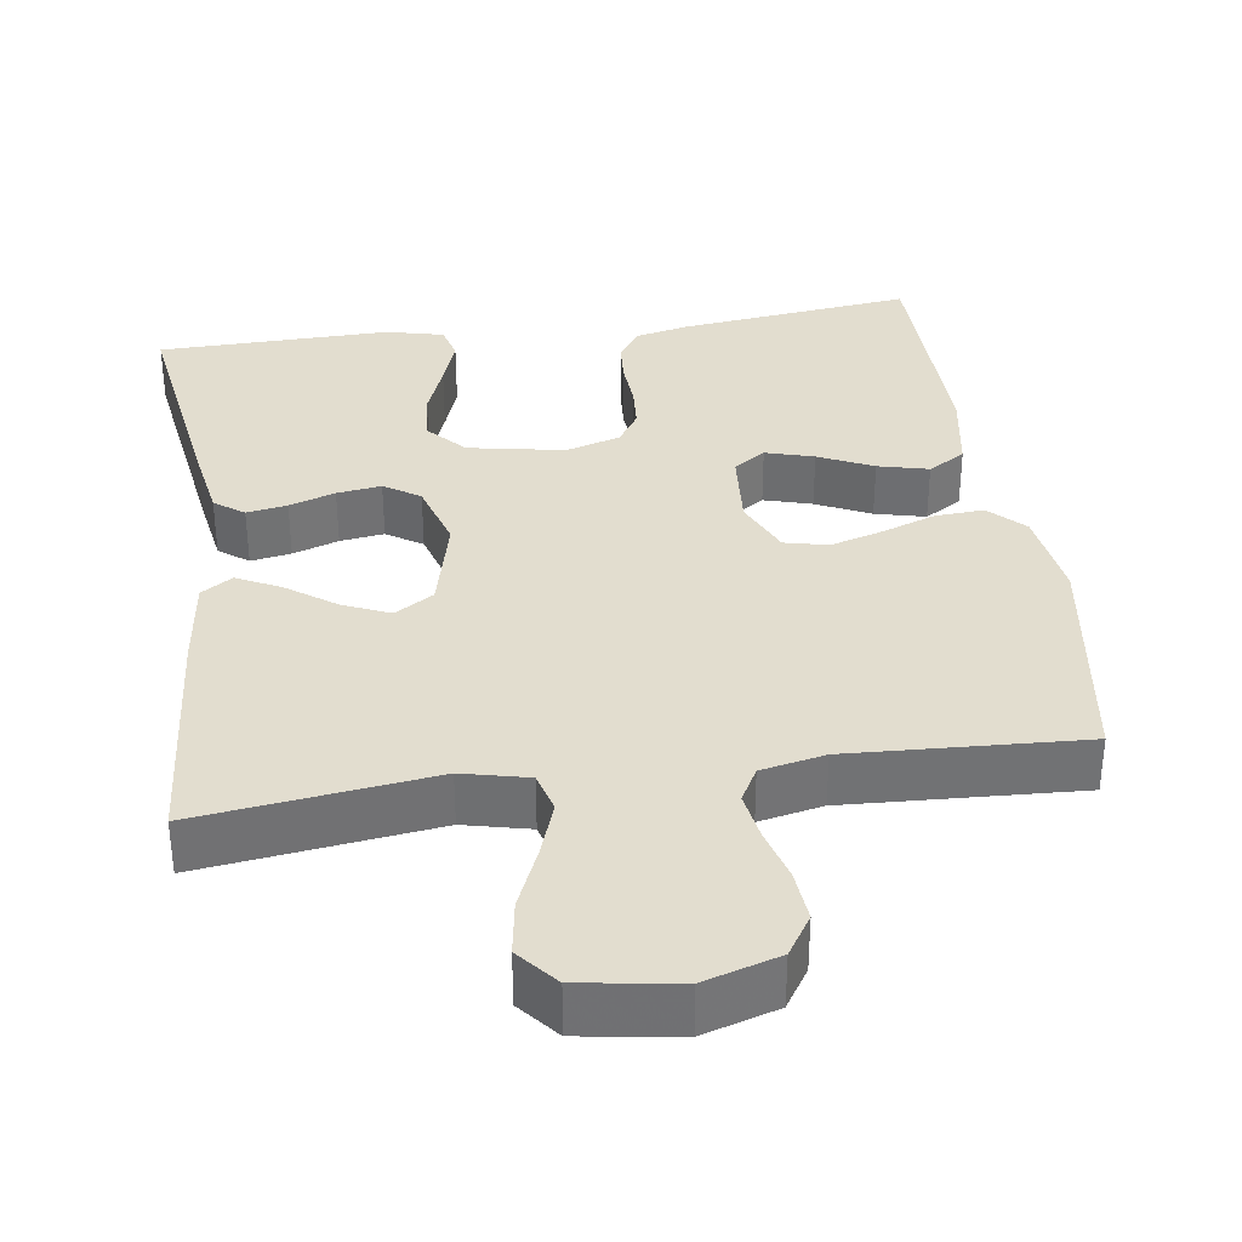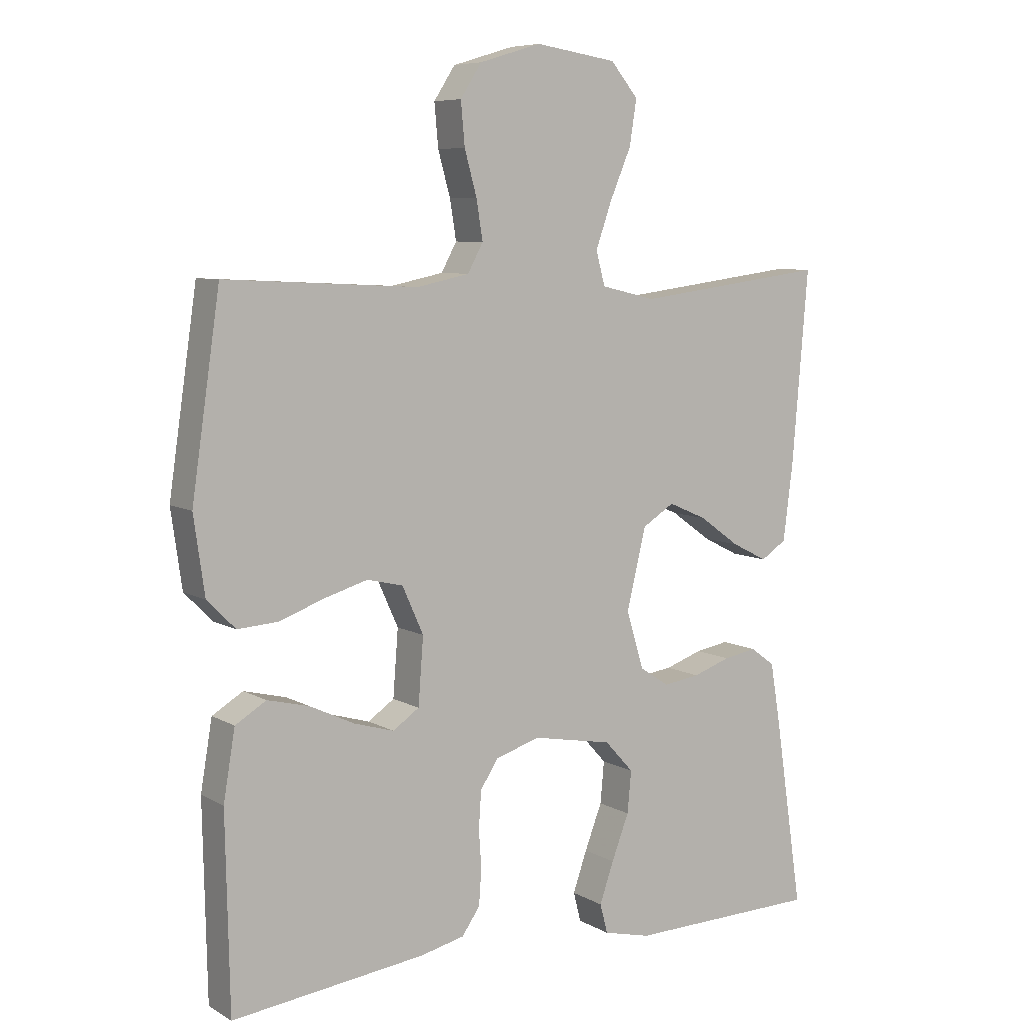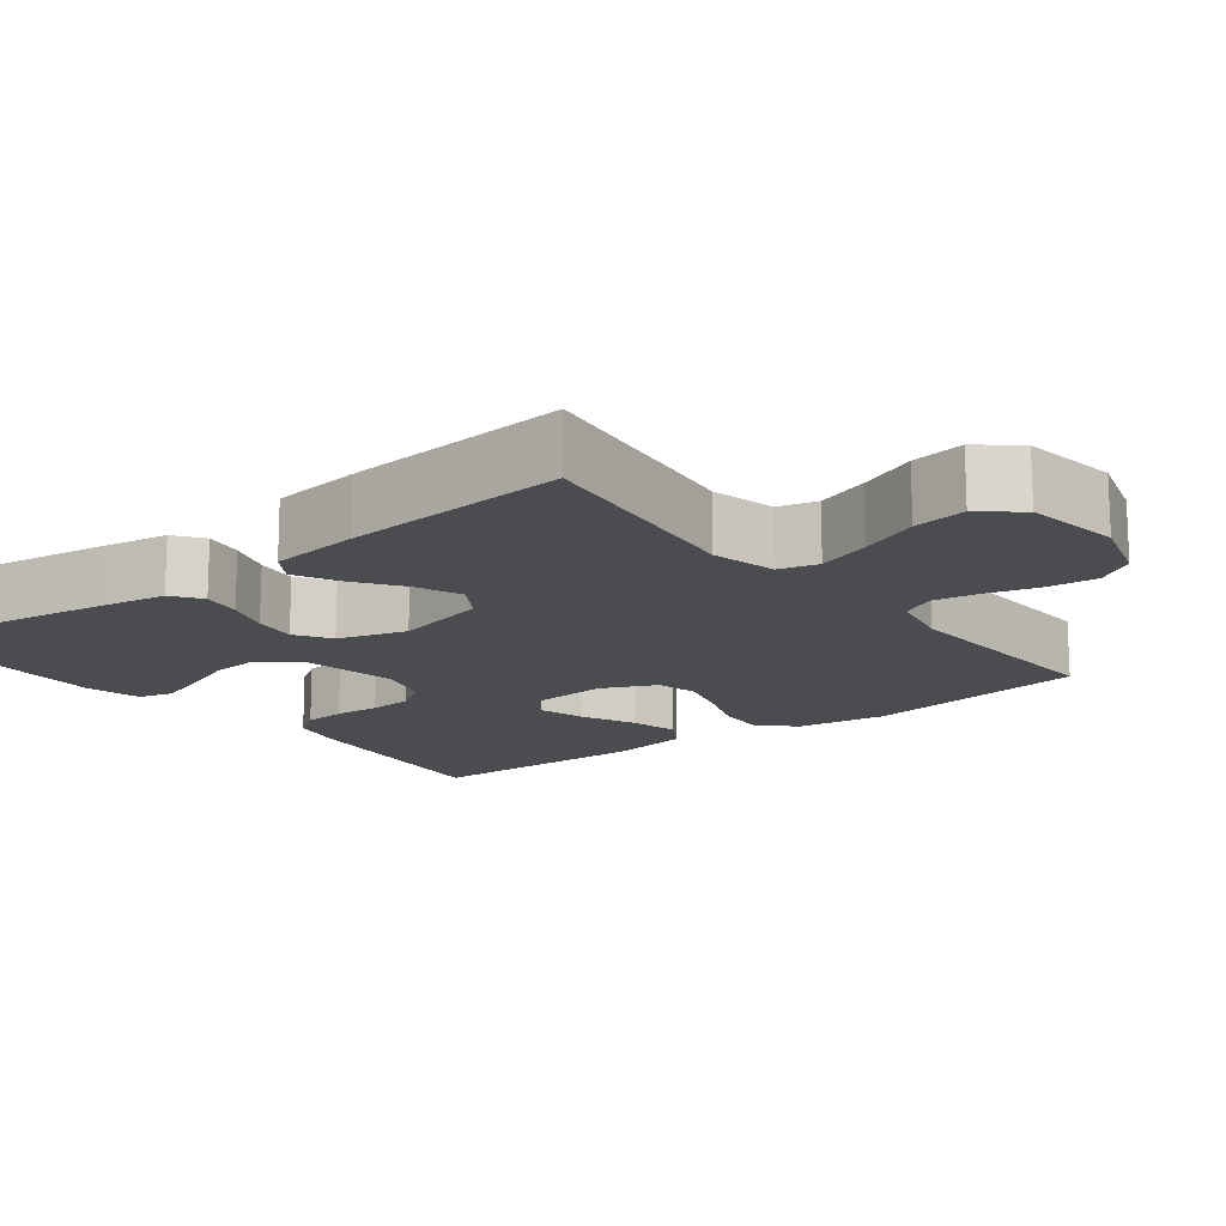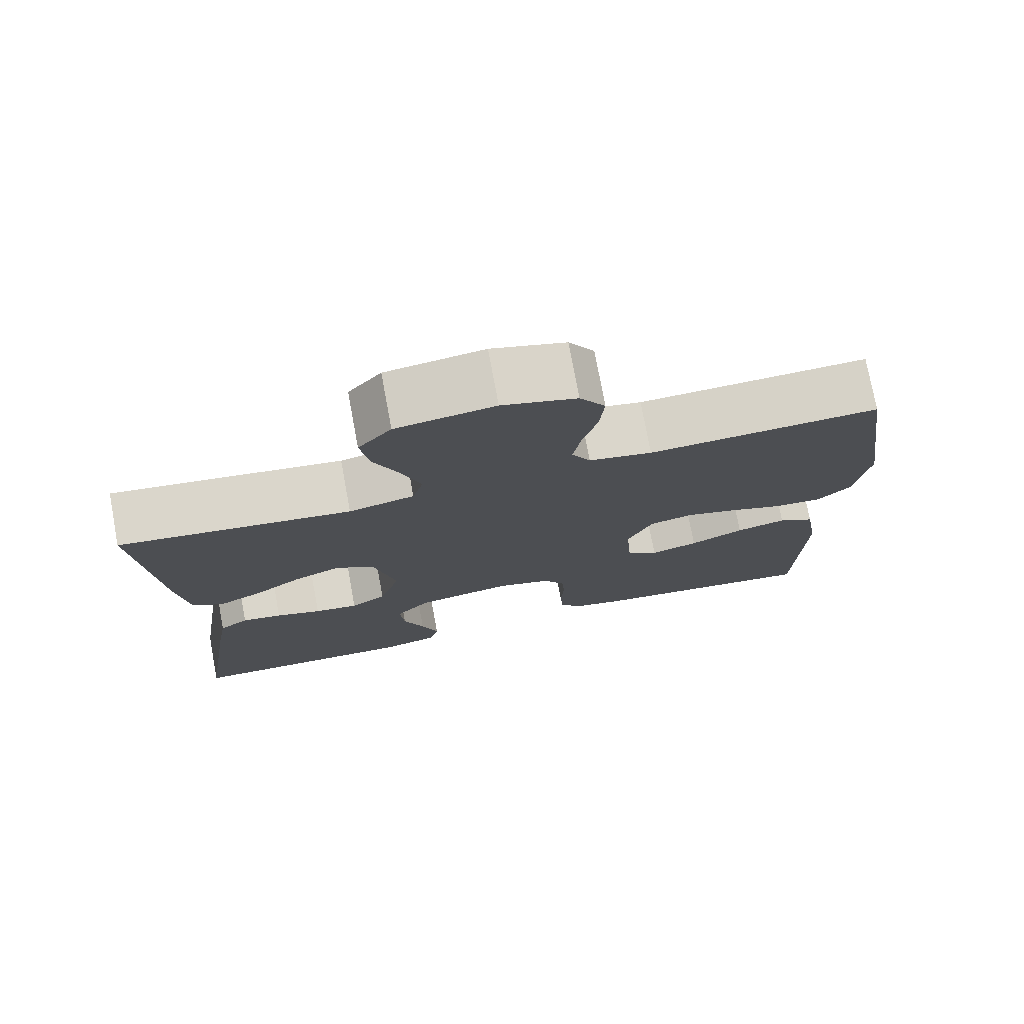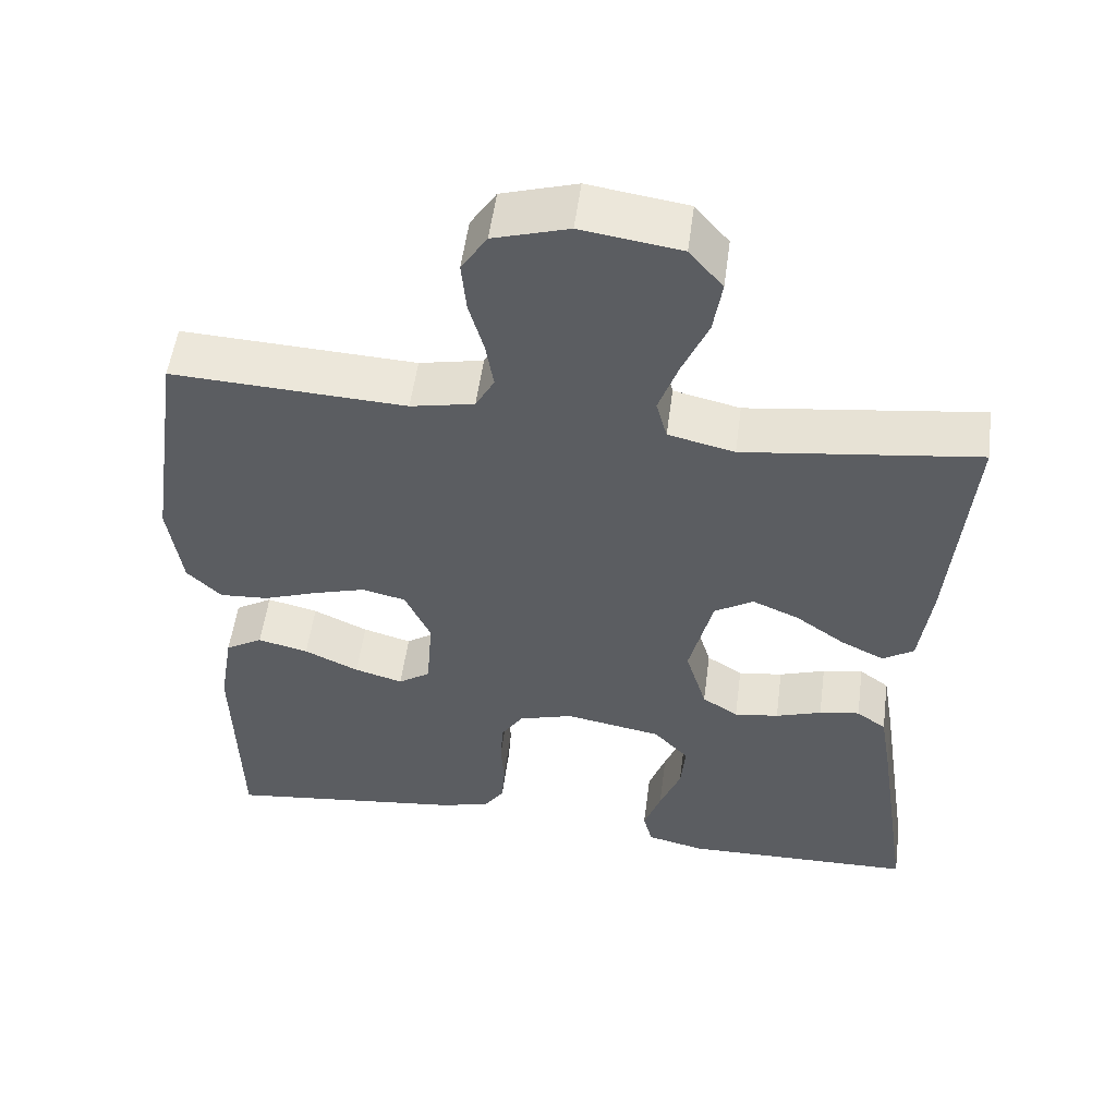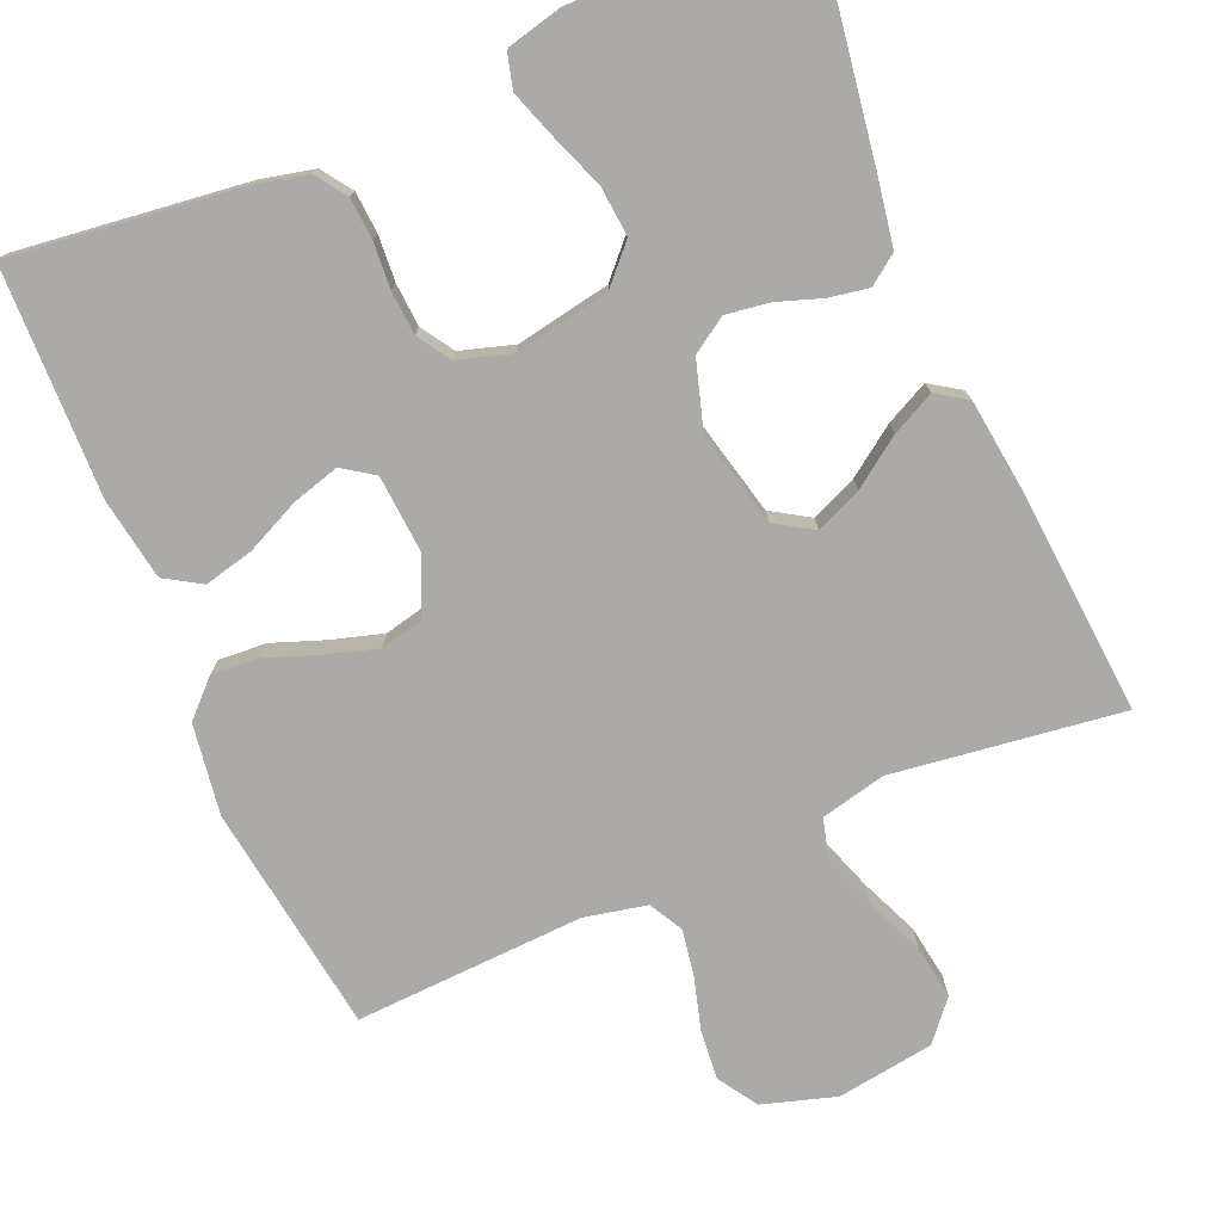
<metadata>
{"format":"obj","ext":"obj","renderer":"f3d","projection":"perspective","resolution":1024,"background":"white","views":[{"elev":34.9,"azim":-8.1,"up":"+Y"},{"elev":7.4,"azim":146.7,"up":"+Z"},{"elev":-15.2,"azim":-52.3,"up":"+Y"},{"elev":76.0,"azim":-10.5,"up":"+Z"},{"elev":53.7,"azim":-172.5,"up":"+Z"},{"elev":-76.1,"azim":-157.0,"up":"+Y"}]}
</metadata>
<code>
v -0.5 0.07 -0.5
v -0.455 0.07 -0.2
v -0.44 0.07 -0.111
v -0.402 0.07 -0.083
v -0.35 0.07 -0.092
v -0.291 0.07 -0.112
v -0.234 0.07 -0.12
v -0.188 0.07 -0.09
v -0.161 0.07 0
v -0.191 0.07 0.124
v -0.241 0.07 0.155
v -0.301 0.07 0.129
v -0.364 0.07 0.084
v -0.42 0.07 0.056
v -0.46 0.07 0.082
v -0.475 0.07 0.2
v -0.5 0.07 0.5
v -0.2 0.07 0.461
v -0.115 0.07 0.481
v -0.101 0.07 0.533
v -0.126 0.07 0.604
v -0.159 0.07 0.681
v -0.17 0.07 0.751
v -0.127 0.07 0.802
v 0 0.07 0.821
v 0.096 0.07 0.792
v 0.129 0.07 0.741
v 0.123 0.07 0.675
v 0.104 0.07 0.607
v 0.094 0.07 0.546
v 0.118 0.07 0.502
v 0.2 0.07 0.485
v 0.5 0.07 0.5
v 0.544 0.07 0.2
v 0.527 0.07 0.081
v 0.483 0.07 0.037
v 0.42 0.07 0.041
v 0.351 0.07 0.066
v 0.283 0.07 0.086
v 0.227 0.07 0.073
v 0.194 0.07 0
v 0.202 0.07 -0.103
v 0.243 0.07 -0.131
v 0.305 0.07 -0.113
v 0.375 0.07 -0.08
v 0.44 0.07 -0.064
v 0.488 0.07 -0.093
v 0.506 0.07 -0.2
v 0.5 0.07 -0.5
v 0.2 0.07 -0.464
v 0.13 0.07 -0.448
v 0.102 0.07 -0.408
v 0.098 0.07 -0.353
v 0.102 0.07 -0.293
v 0.098 0.07 -0.236
v 0.07 0.07 -0.193
v 0 0.07 -0.172
v -0.124 0.07 -0.195
v -0.169 0.07 -0.244
v -0.163 0.07 -0.309
v -0.136 0.07 -0.379
v -0.114 0.07 -0.442
v -0.126 0.07 -0.488
v -0.2 0.07 -0.506
v -0.5 0 -0.5
v -0.455 0 -0.2
v -0.44 0 -0.111
v -0.402 0 -0.083
v -0.35 0 -0.092
v -0.291 0 -0.112
v -0.234 0 -0.12
v -0.188 0 -0.09
v -0.161 0 0
v -0.191 0 0.124
v -0.241 0 0.155
v -0.301 0 0.129
v -0.364 0 0.084
v -0.42 0 0.056
v -0.46 0 0.082
v -0.475 0 0.2
v -0.5 0 0.5
v -0.2 0 0.461
v -0.115 0 0.481
v -0.101 0 0.533
v -0.126 0 0.604
v -0.159 0 0.681
v -0.17 0 0.751
v -0.127 0 0.802
v 0 0 0.821
v 0.096 0 0.792
v 0.129 0 0.741
v 0.123 0 0.675
v 0.104 0 0.607
v 0.094 0 0.546
v 0.118 0 0.502
v 0.2 0 0.485
v 0.5 0 0.5
v 0.544 0 0.2
v 0.527 0 0.081
v 0.483 0 0.037
v 0.42 0 0.041
v 0.351 0 0.066
v 0.283 0 0.086
v 0.227 0 0.073
v 0.194 0 0
v 0.202 0 -0.103
v 0.243 0 -0.131
v 0.305 0 -0.113
v 0.375 0 -0.08
v 0.44 0 -0.064
v 0.488 0 -0.093
v 0.506 0 -0.2
v 0.5 0 -0.5
v 0.2 0 -0.464
v 0.13 0 -0.448
v 0.102 0 -0.408
v 0.098 0 -0.353
v 0.102 0 -0.293
v 0.098 0 -0.236
v 0.07 0 -0.193
v 0 0 -0.172
v -0.124 0 -0.195
v -0.169 0 -0.244
v -0.163 0 -0.309
v -0.136 0 -0.379
v -0.114 0 -0.442
v -0.126 0 -0.488
v -0.2 0 -0.506
f 4 5 6
f 3 4 6
f 2 3 6
f 1 2 6
f 64 1 6
f 63 64 6
f 62 63 6
f 61 62 6
f 60 61 6
f 59 60 6 7
f 58 59 7 8
f 57 58 8 9
f 56 57 9 10
f 52 53 54
f 51 52 54
f 50 51 54
f 49 50 54
f 48 49 54
f 47 48 54
f 46 47 54
f 45 46 54
f 44 45 54
f 43 44 54 55
f 42 43 55 56
f 36 37 38
f 35 36 38
f 34 35 38
f 33 34 38
f 32 33 38
f 31 32 38 39
f 30 31 39 40
f 27 28 29
f 26 27 29
f 25 26 29
f 24 25 29
f 23 24 29
f 22 23 29
f 21 22 29
f 20 21 29 30
f 30 40 41
f 20 30 41
f 19 20 41
f 16 17 18
f 15 16 18
f 14 15 18
f 13 14 18
f 12 13 18
f 11 12 18 19
f 42 56 10
f 41 42 10
f 19 41 10
f 10 11 19
f 70 69 68
f 70 68 67
f 70 67 66
f 70 66 65
f 70 65 128
f 70 128 127
f 70 127 126
f 70 126 125
f 70 125 124
f 71 70 124 123
f 72 71 123 122
f 73 72 122 121
f 74 73 121 120
f 118 117 116
f 118 116 115
f 118 115 114
f 118 114 113
f 118 113 112
f 118 112 111
f 118 111 110
f 118 110 109
f 118 109 108
f 119 118 108 107
f 120 119 107 106
f 102 101 100
f 102 100 99
f 102 99 98
f 102 98 97
f 102 97 96
f 103 102 96 95
f 104 103 95 94
f 93 92 91
f 93 91 90
f 93 90 89
f 93 89 88
f 93 88 87
f 93 87 86
f 93 86 85
f 94 93 85 84
f 105 104 94
f 105 94 84
f 105 84 83
f 82 81 80
f 82 80 79
f 82 79 78
f 82 78 77
f 82 77 76
f 83 82 76 75
f 74 120 106
f 74 106 105
f 74 105 83
f 83 75 74
f 1 65 66 2
f 2 66 67 3
f 3 67 68 4
f 4 68 69 5
f 5 69 70 6
f 6 70 71 7
f 7 71 72 8
f 8 72 73 9
f 9 73 74 10
f 10 74 75 11
f 11 75 76 12
f 12 76 77 13
f 13 77 78 14
f 14 78 79 15
f 15 79 80 16
f 16 80 81 17
f 17 81 82 18
f 18 82 83 19
f 19 83 84 20
f 20 84 85 21
f 21 85 86 22
f 22 86 87 23
f 23 87 88 24
f 24 88 89 25
f 25 89 90 26
f 26 90 91 27
f 27 91 92 28
f 28 92 93 29
f 29 93 94 30
f 30 94 95 31
f 31 95 96 32
f 32 96 97 33
f 33 97 98 34
f 34 98 99 35
f 35 99 100 36
f 36 100 101 37
f 37 101 102 38
f 38 102 103 39
f 39 103 104 40
f 40 104 105 41
f 41 105 106 42
f 42 106 107 43
f 43 107 108 44
f 44 108 109 45
f 45 109 110 46
f 46 110 111 47
f 47 111 112 48
f 48 112 113 49
f 49 113 114 50
f 50 114 115 51
f 51 115 116 52
f 52 116 117 53
f 53 117 118 54
f 54 118 119 55
f 55 119 120 56
f 56 120 121 57
f 57 121 122 58
f 58 122 123 59
f 59 123 124 60
f 60 124 125 61
f 61 125 126 62
f 62 126 127 63
f 63 127 128 64
f 64 128 65 1

</code>
